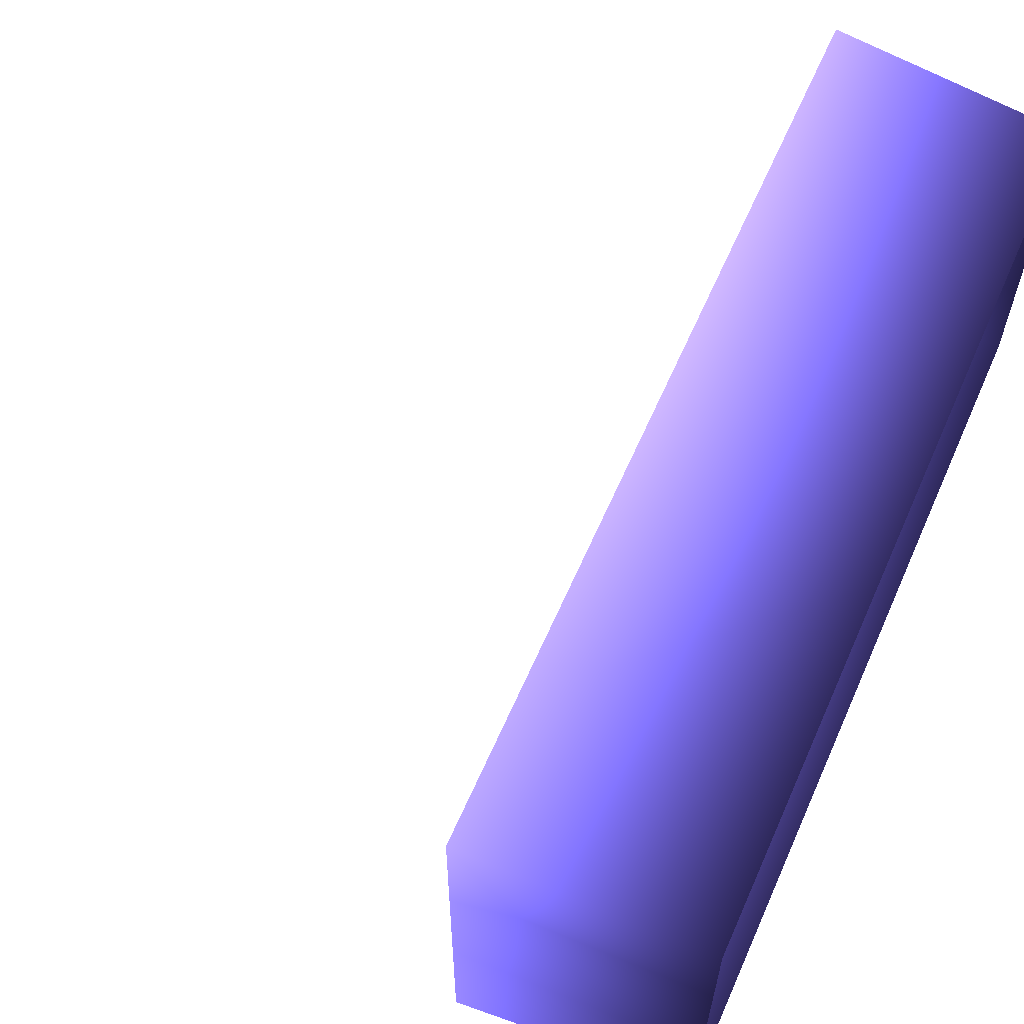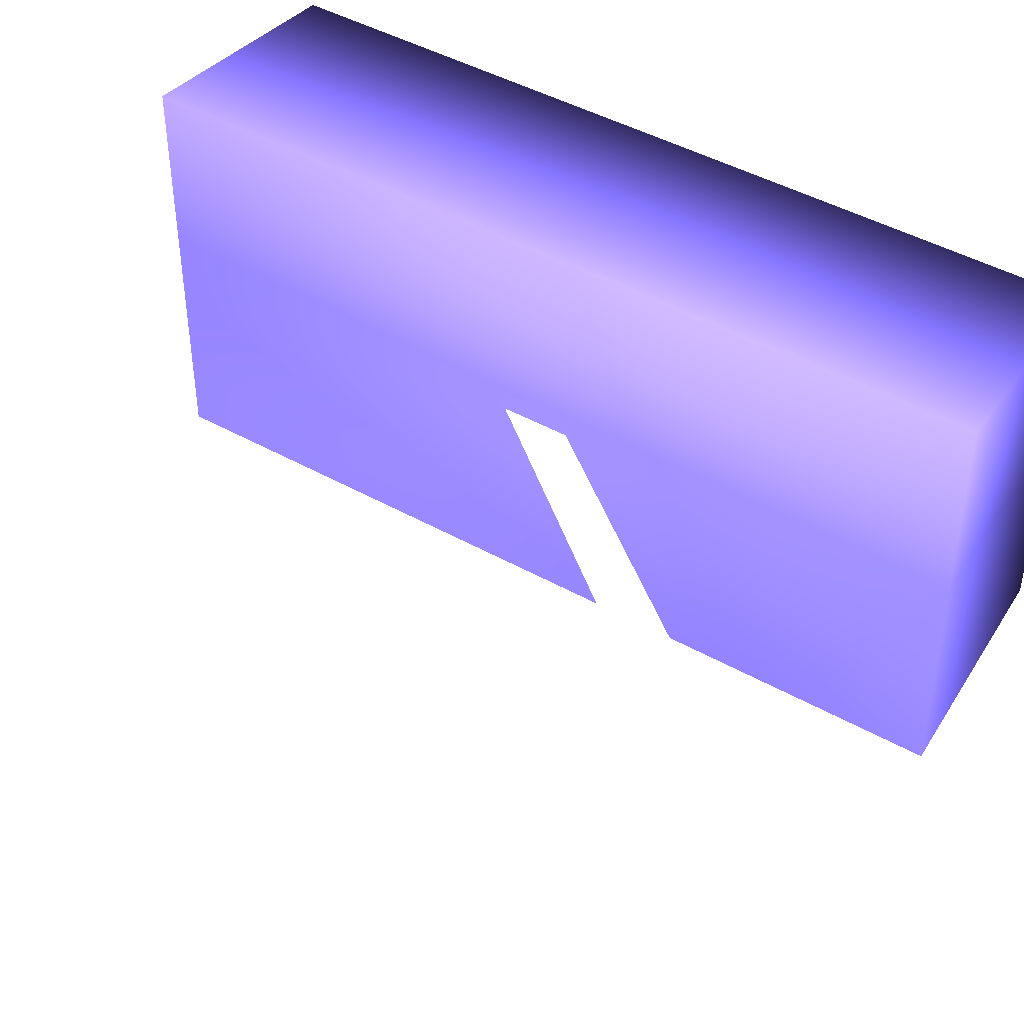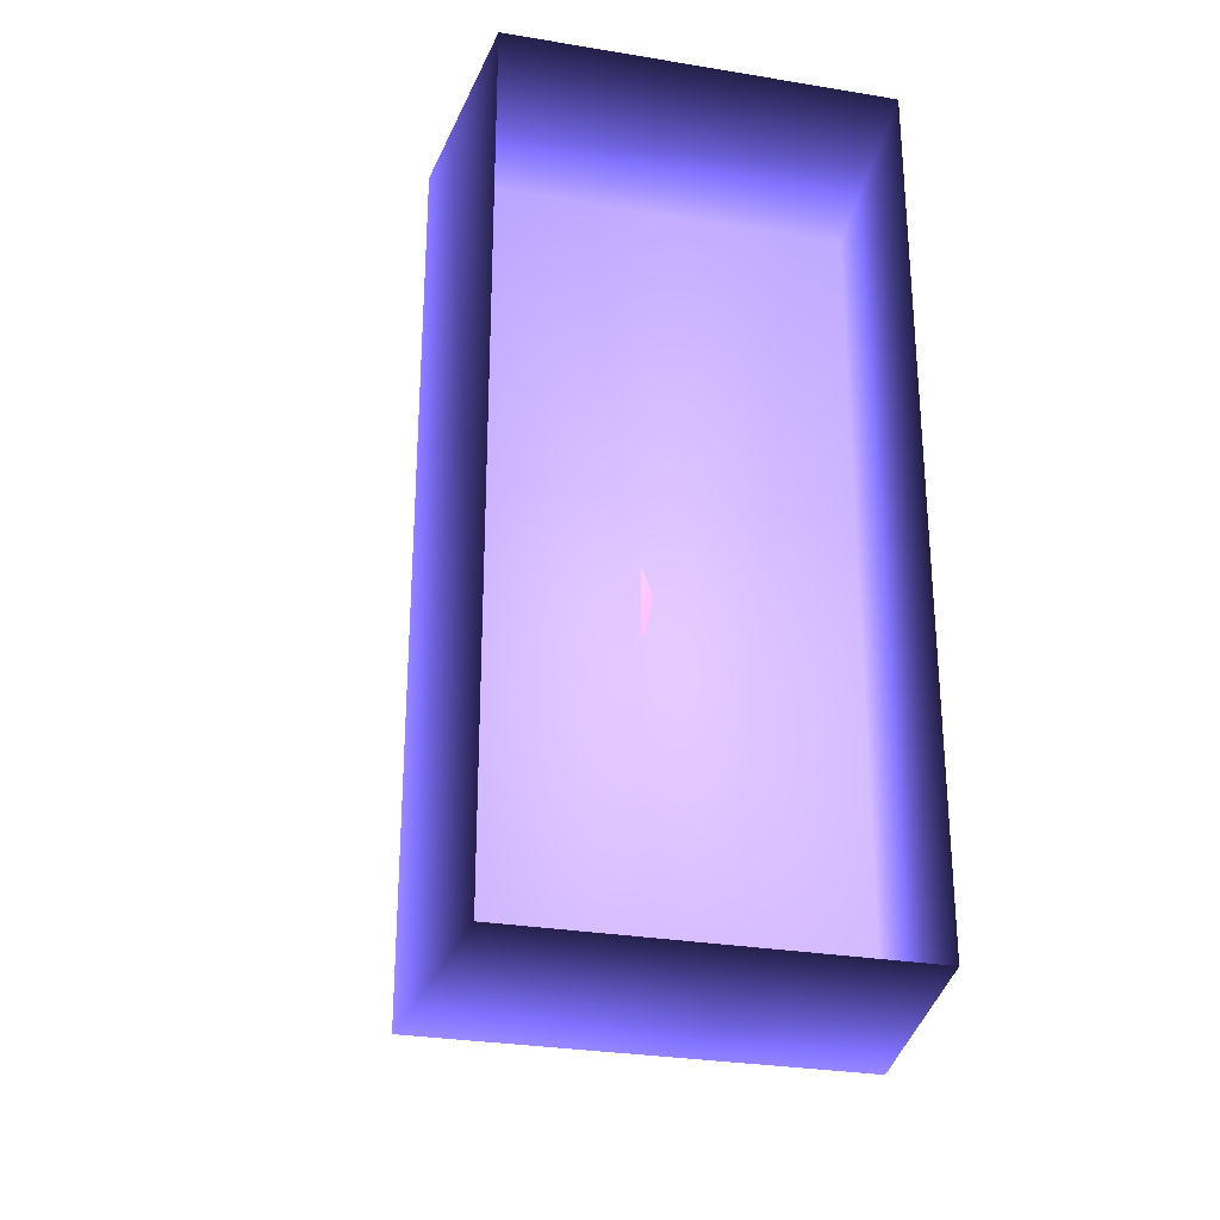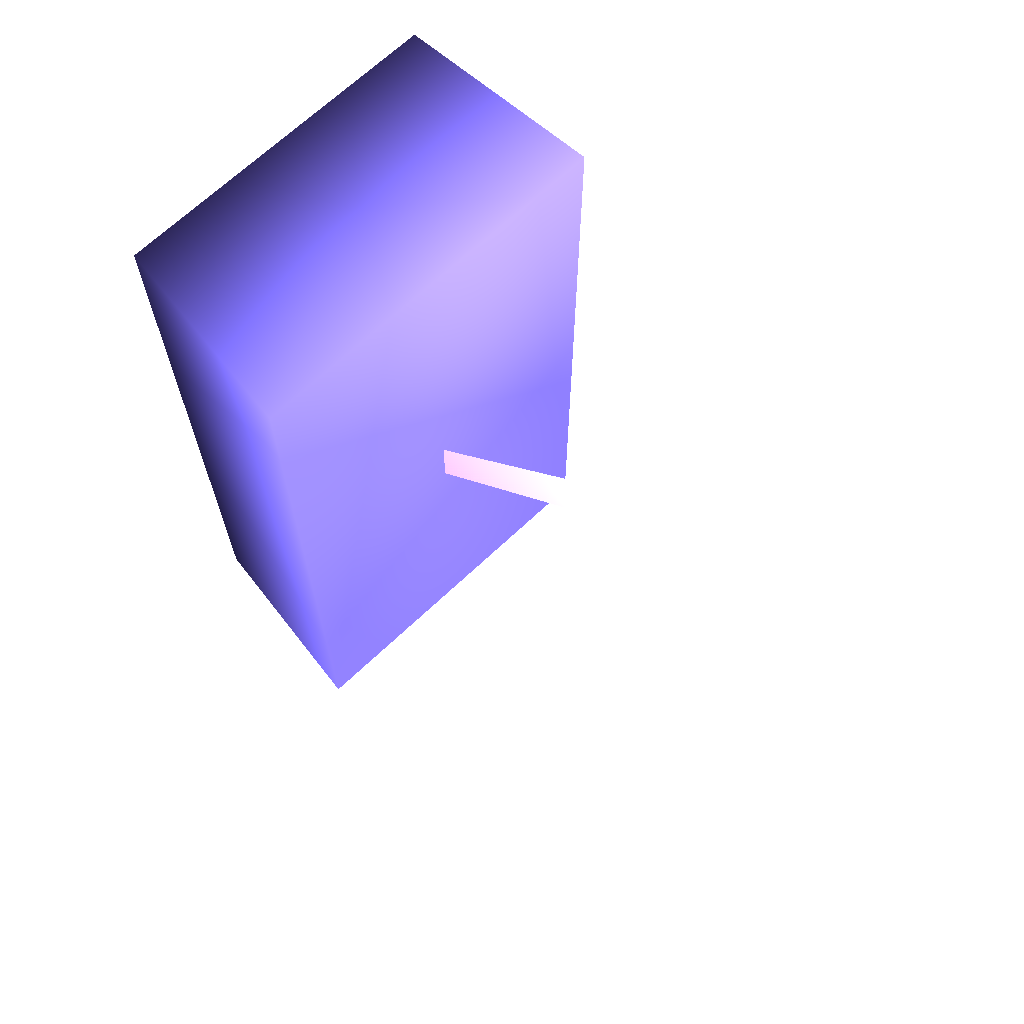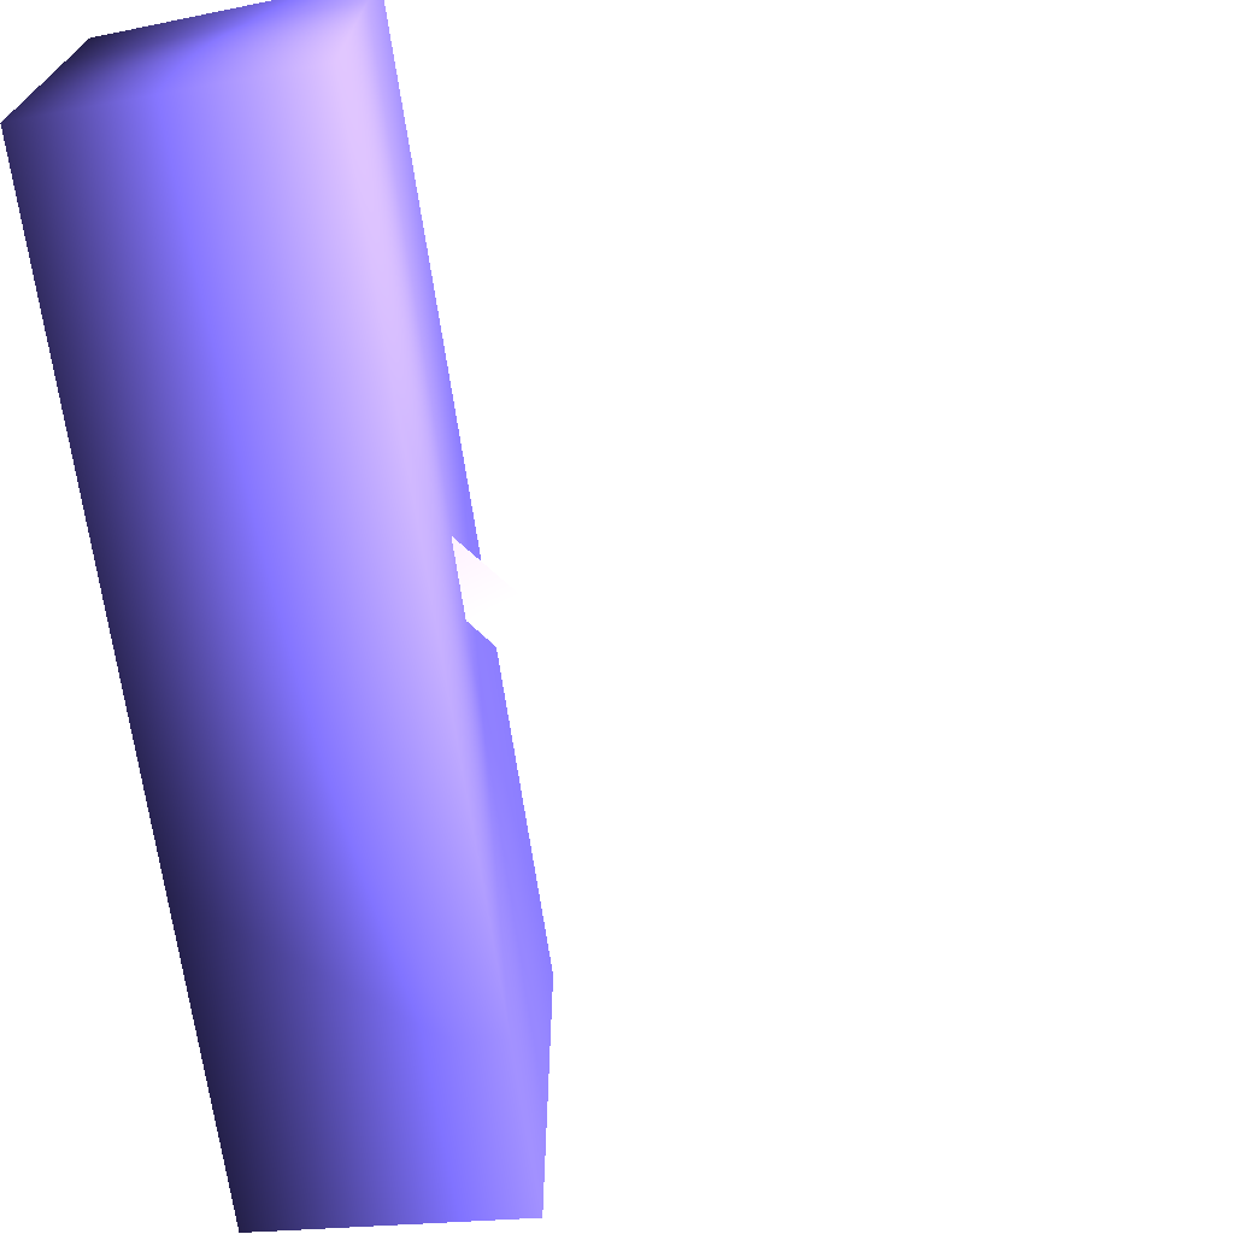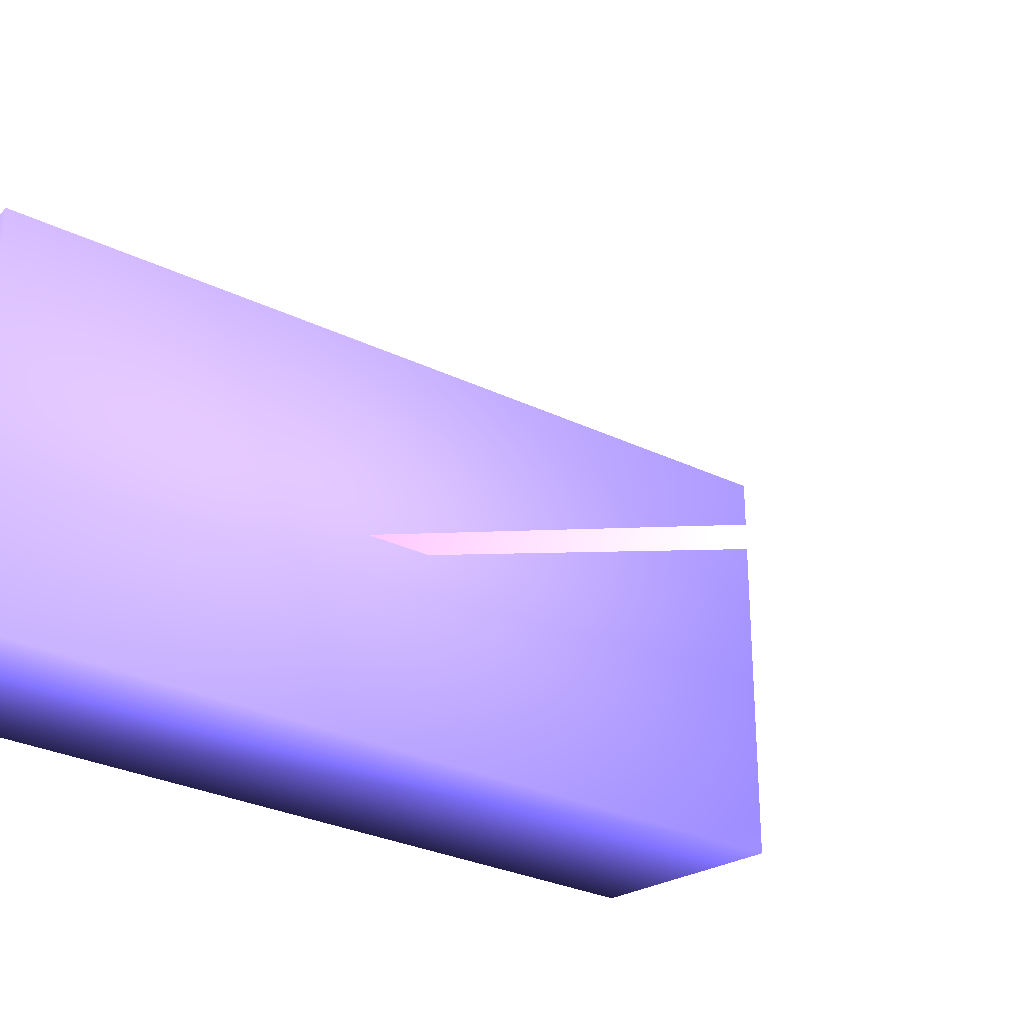
<metadata>
{"format":"obj","ext":"obj","renderer":"f3d","projection":"perspective","resolution":1024,"background":"white","views":[{"elev":62.8,"azim":-156.2,"up":"+Z"},{"elev":44.6,"azim":123.3,"up":"+Z"},{"elev":-28.9,"azim":-104.0,"up":"+Y"},{"elev":68.0,"azim":46.5,"up":"+Y"},{"elev":-71.1,"azim":8.6,"up":"+Z"},{"elev":-29.0,"azim":54.2,"up":"+Z"}]}
</metadata>
<code>
o ec_switch_0
v 0.6921 0.4478 -0 1 0.847 0.9058
v 0.6411 0.5083 -0 1 0.847 0.9058
v 0.6649 0.3645 -0 1 0.847 0.9058
v 0.5543 0.4954 -0 1 0.847 0.9058
v 0.5696 0.3617 -0 1 0.847 0.9058
v 0.5356 0.402 -0 1 0.847 0.9058
v 0.1839 -0.04619 0 1 0.5804 0.8549
v 0.217 -0.073 0 1 0.5804 0.8549
v -0.003365 0.407 0.1898 0.1059 0.0941 0.2118
v -0.003365 -0.448 0.1898 0.1059 0.0941 0.2118
v 0.2287 -0.4572 0.2109 0.4651 0.4146 0.9132
v 0.2287 0.4169 0.2109 0.4646 0.4142 0.9123
v -0.003365 0.407 -0.1898 0.1059 0.0941 0.2118
v 0.2287 -0.4572 -0.2109 0.4651 0.4146 0.9133
v -0.003365 -0.448 -0.1898 0.1059 0.0941 0.2118
v 0.2287 0.4169 -0.2109 0.465 0.4145 0.9131
v 0.217 -0.073 0 0.9793 0.5706 0.861
v 0.1839 -0.04619 0 0.9994 0.5801 0.8551
v 0.5356 0.402 -0 1 0.847 0.9058
v 0.5696 0.3617 -0 1 0.847 0.9058
v 0.5543 0.4954 -0 1 0.847 0.9058
v 0.6649 0.3645 -0 1 0.847 0.9058
v 0.6411 0.5083 -0 1 0.847 0.9058
v 0.6921 0.4478 -0 1 0.847 0.9058
f 5 8 7 6
f 2 1 3
f 6 4 5
f 4 2 3 5
f 12 9 10 11
f 15 14 11 10
f 16 14 15 13
f 12 16 13 9
f 16 12 11 14
f 21 20 22 23
f 19 20 21
f 23 22 24
f 20 19 18 17

</code>
